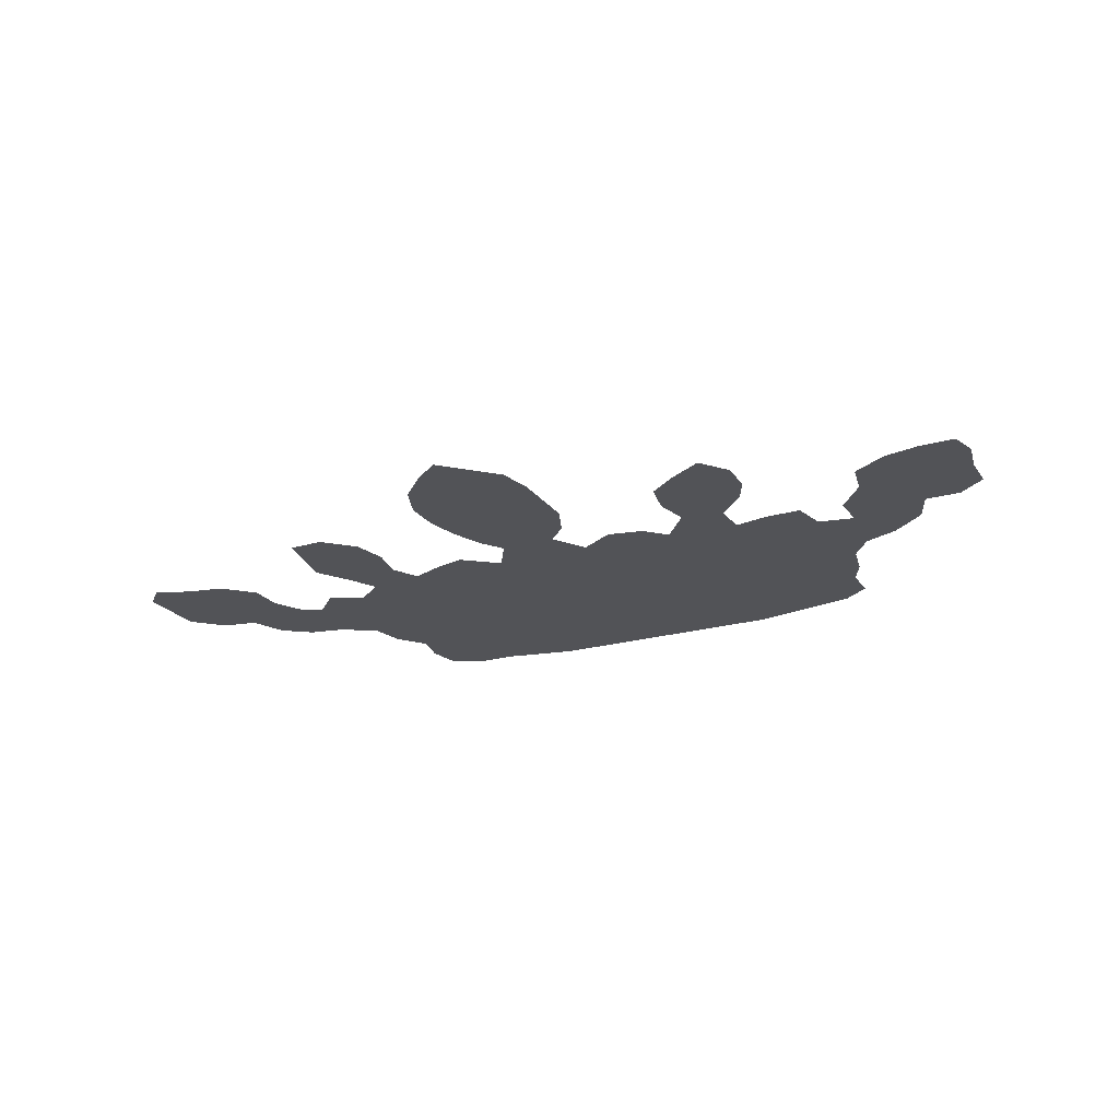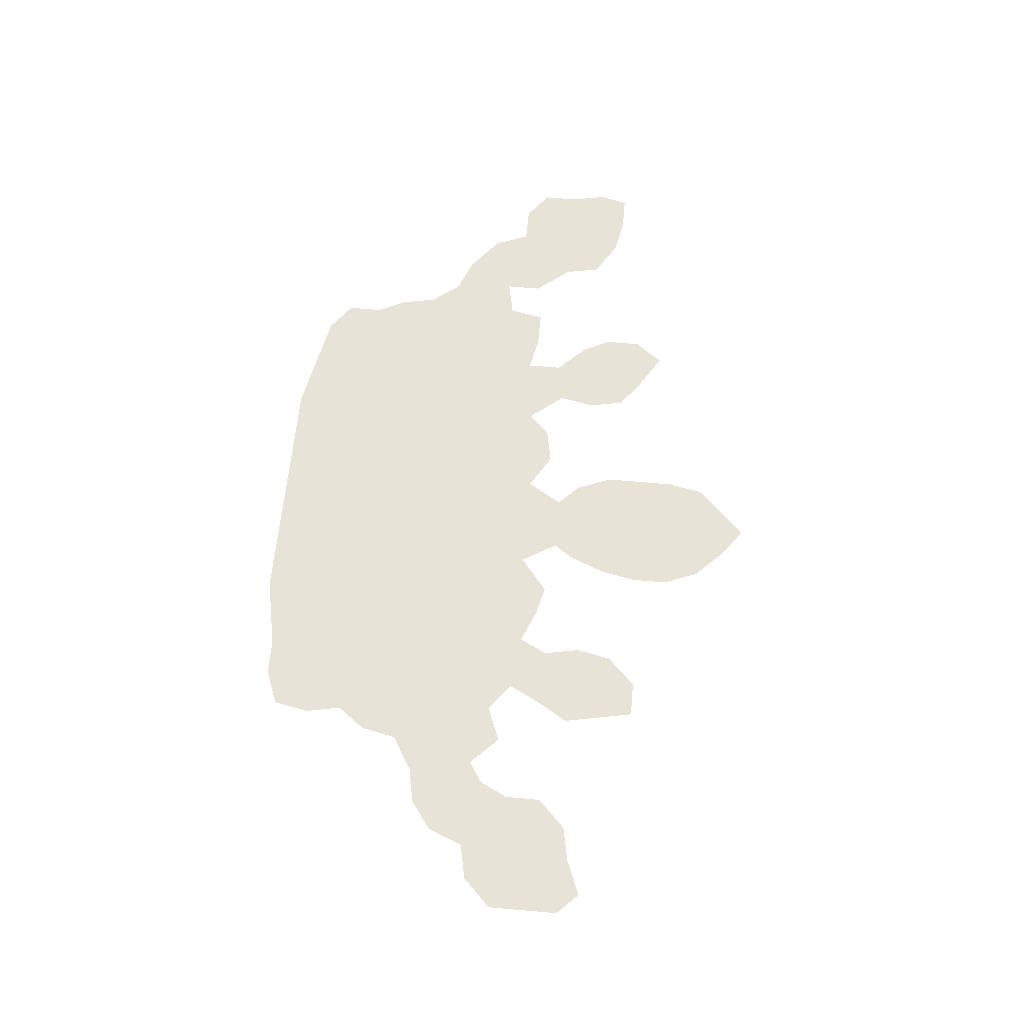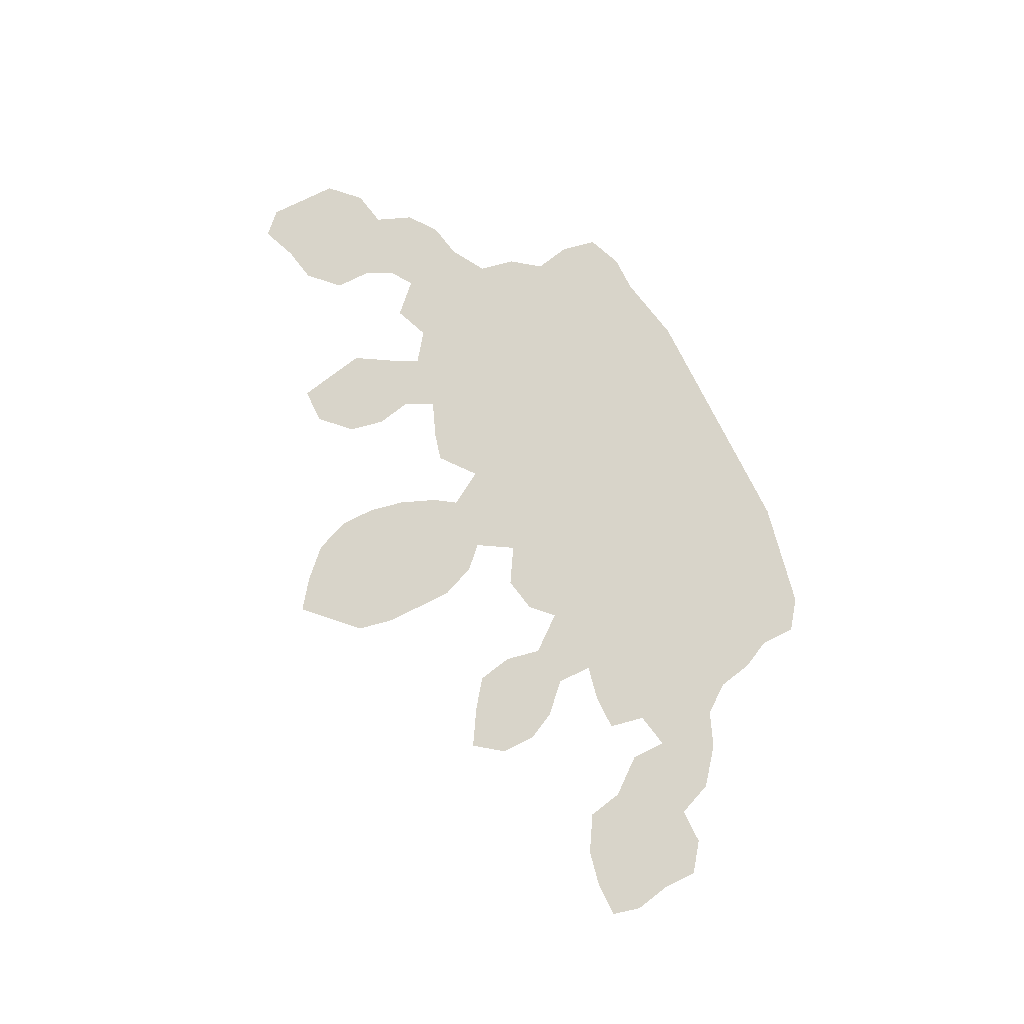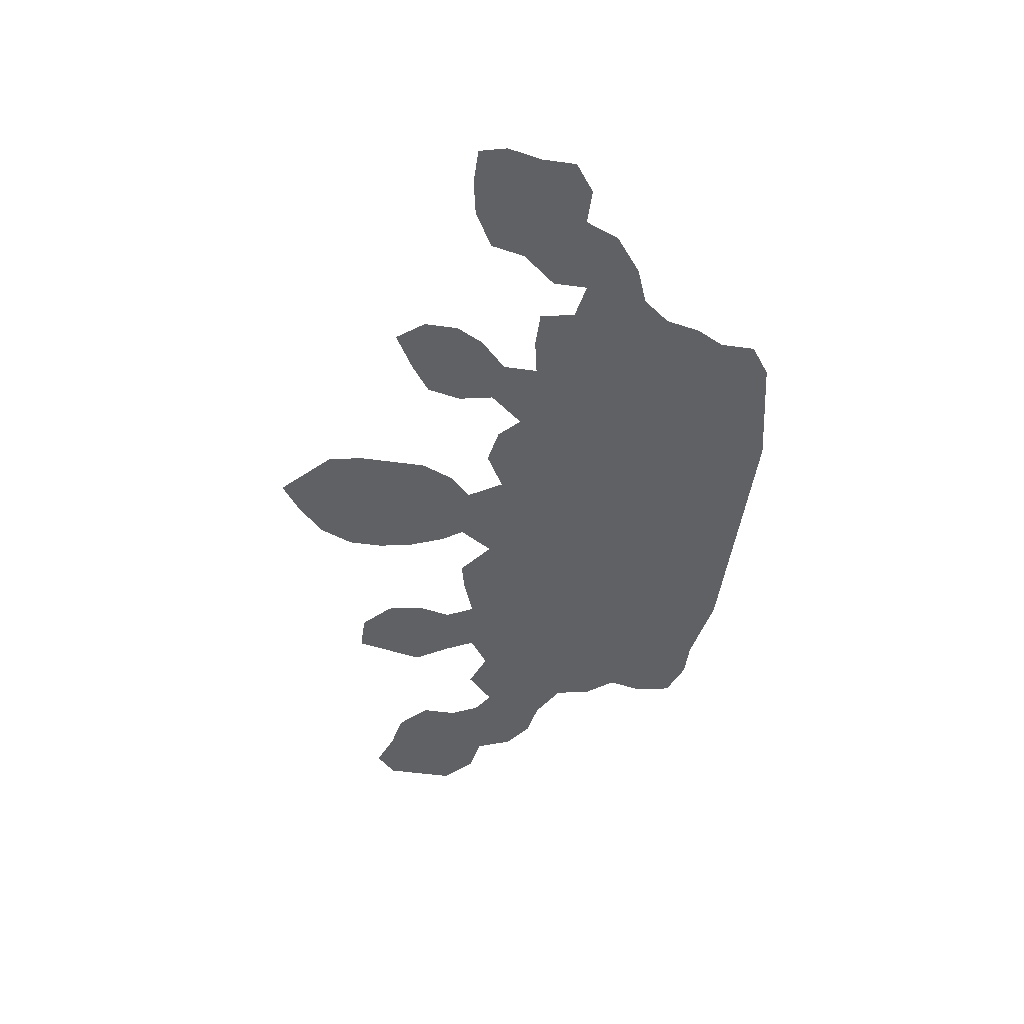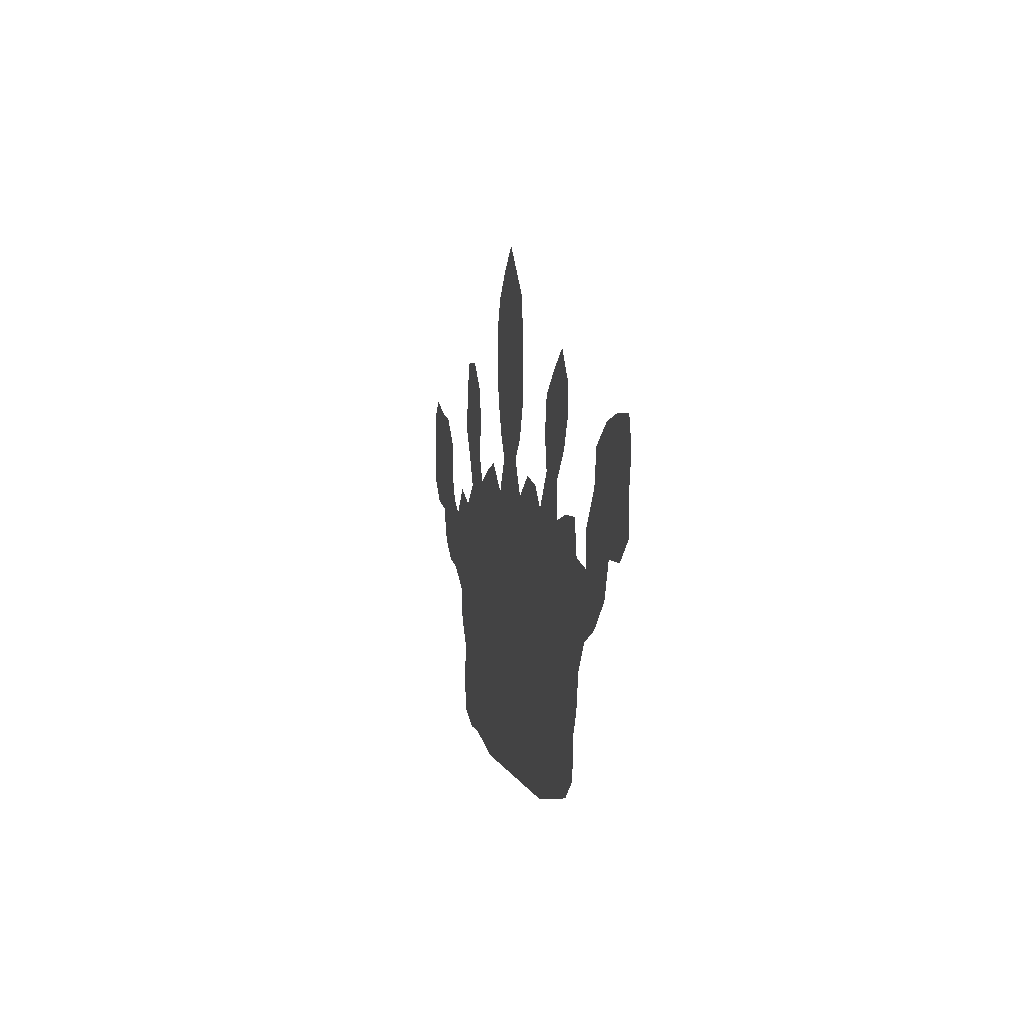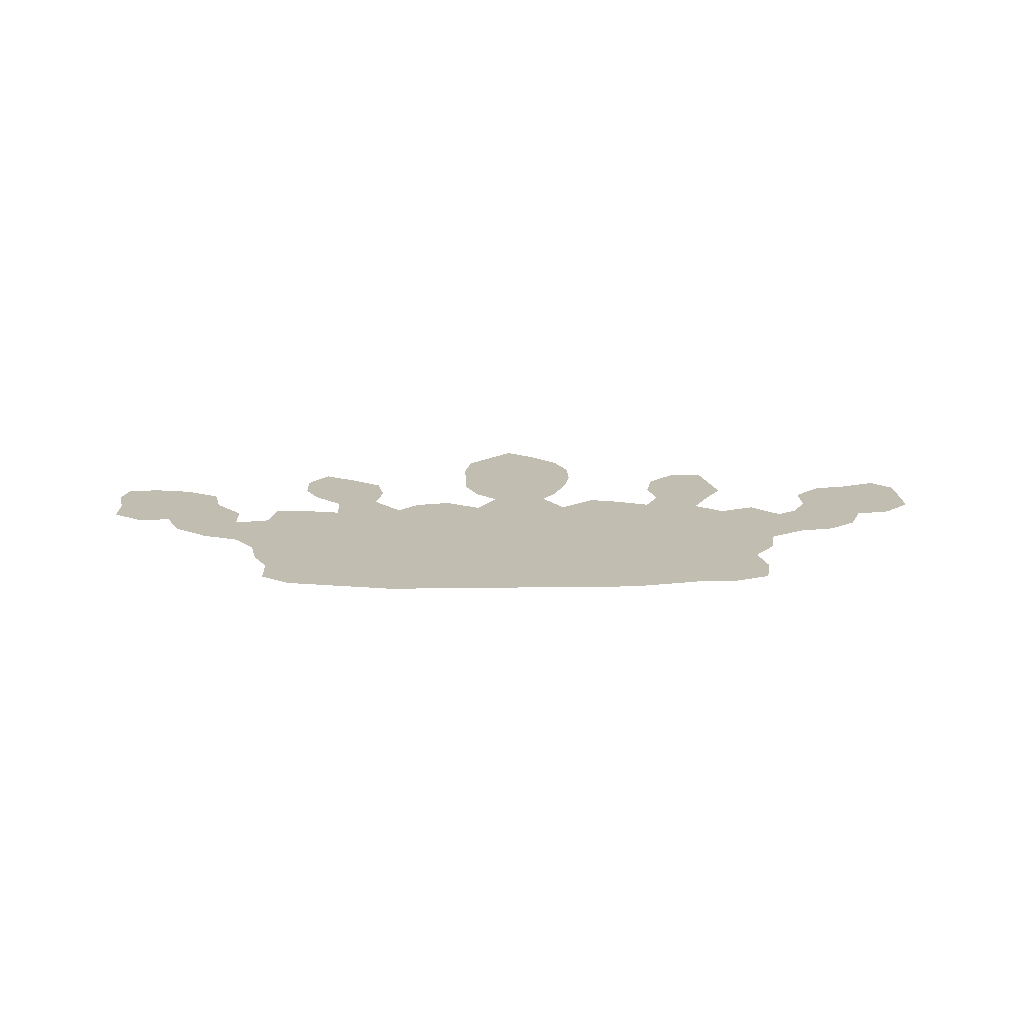
<metadata>
{"format":"obj","ext":"obj","renderer":"f3d","projection":"perspective","resolution":1024,"background":"white","views":[{"elev":-22.3,"azim":-153.9,"up":"+Z"},{"elev":62.2,"azim":95.2,"up":"+Z"},{"elev":75.2,"azim":-116.4,"up":"+Z"},{"elev":-50.0,"azim":-98.6,"up":"+Z"},{"elev":3.2,"azim":-101.6,"up":"+Y"},{"elev":16.8,"azim":-1.7,"up":"+Z"}]}
</metadata>
<code>
v 0.007634 0.2901 0
v 0.007634 0.3282 0
v 0 0.3664 0
v 0.007634 0.397 0
v 0.0458 0.397 0
v 0.08397 0.3893 0
v 0.1221 0.3664 0
v 0.1298 0.3282 0
v 0.1603 0.2901 0
v 0.1603 0.2519 0
v 0.1985 0.2595 0
v 0.2061 0.2977 0
v 0.2443 0.2977 0
v 0.2824 0.2901 0
v 0.2824 0.3282 0
v 0.2519 0.3588 0
v 0.2366 0.3893 0
v 0.2366 0.4275 0
v 0.2595 0.458 0
v 0.2977 0.4351 0
v 0.3282 0.4122 0
v 0.3359 0.374 0
v 0.3282 0.3359 0
v 0.3588 0.2977 0
v 0.3817 0.3206 0
v 0.4199 0.3282 0
v 0.458 0.3053 0
v 0.4809 0.3435 0
v 0.458 0.3664 0
v 0.4427 0.4046 0
v 0.4427 0.4427 0
v 0.4427 0.4809 0
v 0.4504 0.5191 0
v 0.4809 0.5496 0
v 0.5038 0.5725 0
v 0.5343 0.5496 0
v 0.5649 0.5191 0
v 0.5802 0.4809 0
v 0.5802 0.4427 0
v 0.5725 0.4046 0
v 0.5573 0.3664 0
v 0.542 0.3435 0
v 0.5649 0.3053 0
v 0.603 0.3359 0
v 0.6336 0.3282 0
v 0.6718 0.313 0
v 0.687 0.3435 0
v 0.6794 0.3817 0
v 0.687 0.4199 0
v 0.7176 0.4504 0
v 0.7557 0.4504 0
v 0.7634 0.4122 0
v 0.771 0.374 0
v 0.7481 0.3359 0
v 0.7328 0.3053 0
v 0.7634 0.2824 0
v 0.8015 0.2977 0
v 0.8321 0.2672 0
v 0.855 0.2824 0
v 0.8702 0.313 0
v 0.8702 0.3512 0
v 0.9008 0.3817 0
v 0.9389 0.3893 0
v 0.9771 0.4046 0
v 1 0.3817 0
v 1 0.3435 0
v 1 0.3053 0
v 0.9695 0.2748 0
v 0.9313 0.2672 0
v 0.916 0.229 0
v 0.8855 0.2061 0
v 0.8473 0.1985 0
v 0.8092 0.1756 0
v 0.8015 0.1374 0
v 0.7786 0.1069 0
v 0.7863 0.0687 0
v 0.7786 0.03053 0
v 0.7405 0.01527 0
v 0.7023 0.01527 0
v 0.6641 0.007634 0
v 0.626 0 0
v 0.5878 0 0
v 0.5496 0 0
v 0.5114 0 0
v 0.4733 0 0
v 0.4351 0 0
v 0.397 0 0
v 0.3588 0 0
v 0.3206 0.007634 0
v 0.2824 0.01527 0
v 0.2443 0.0229 0
v 0.2137 0.0458 0
v 0.2137 0.08397 0
v 0.1985 0.1145 0
v 0.1908 0.1527 0
v 0.1679 0.1832 0
v 0.1298 0.1985 0
v 0.0916 0.229 0
v 0.07634 0.2672 0
v 0.03817 0.2672 0
v 0.007634 0.2901 0
f 24 87 86
f 75 80 79
f 46 80 75
f 43 81 80
f 43 80 46
f 14 93 24
f 6 8 7
f 24 93 89
f 11 95 14
f 49 52 50
f 63 65 64
f 63 66 65
f 24 86 27
f 3 5 4
f 2 8 6
f 2 5 3
f 2 6 5
f 24 88 87
f 24 89 88
f 89 93 90
f 10 97 96
f 11 96 95
f 10 96 11
f 2 99 8
f 8 99 9
f 9 99 10
f 48 52 49
f 50 52 51
f 43 82 81
f 43 83 82
f 43 84 83
f 27 84 43
f 76 78 77
f 75 79 78
f 75 78 76
f 90 93 91
f 1 100 2
f 2 100 99
f 66 68 67
f 63 68 66
f 15 23 22
f 14 24 23
f 14 23 15
f 30 40 31
f 31 40 39
f 34 36 35
f 43 46 45
f 43 45 44
f 46 75 56
f 47 54 48
f 56 58 57
f 63 69 68
f 62 69 63
f 27 86 85
f 27 85 84
f 28 42 41
f 28 41 29
f 18 20 19
f 17 20 18
f 16 21 20
f 16 20 17
f 16 22 21
f 15 22 16
f 10 98 97
f 10 99 98
f 91 93 92
f 25 27 26
f 24 27 25
f 32 38 37
f 32 37 33
f 46 56 55
f 46 55 47
f 47 55 54
f 60 62 61
f 60 69 62
f 48 53 52
f 48 54 53
f 11 14 13
f 56 73 58
f 56 75 73
f 73 75 74
f 58 71 59
f 59 71 70
f 59 70 69
f 59 69 60
f 11 13 12
f 58 72 71
f 58 73 72
f 14 95 94
f 14 94 93
f 27 42 28
f 27 43 42
f 29 41 40
f 29 40 30
f 31 38 32
f 31 39 38
f 33 37 36
f 33 36 34

</code>
